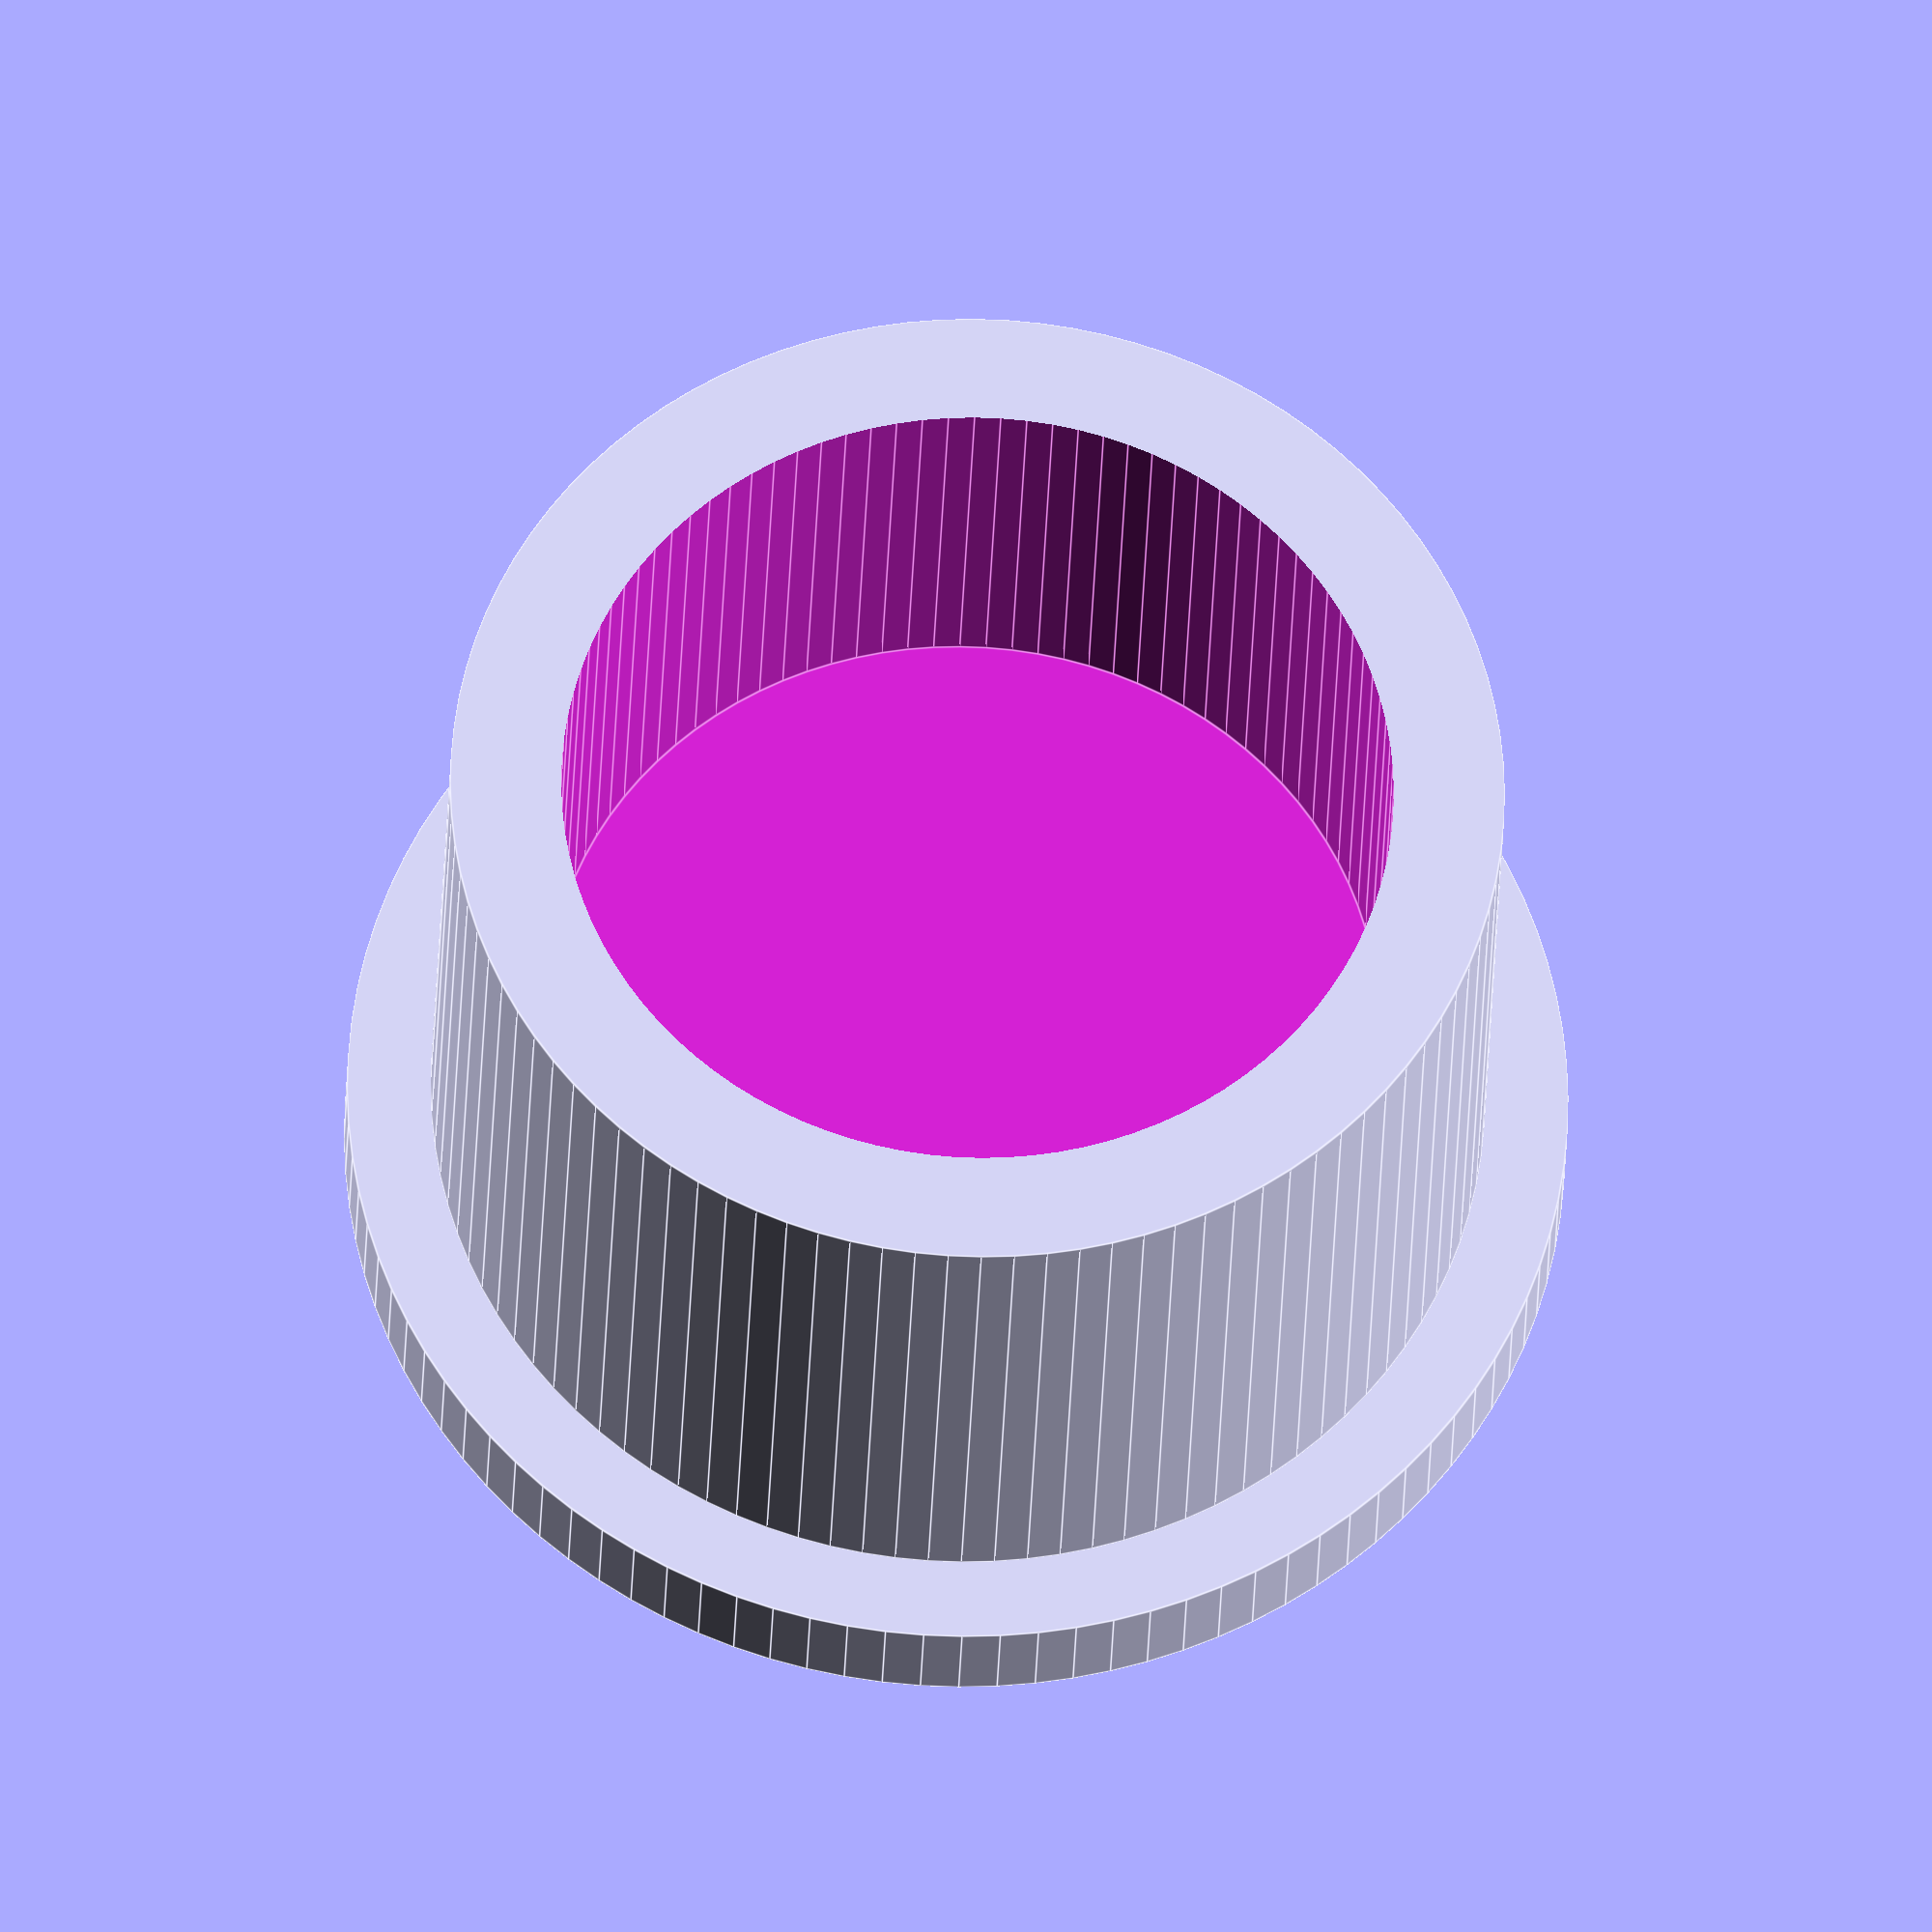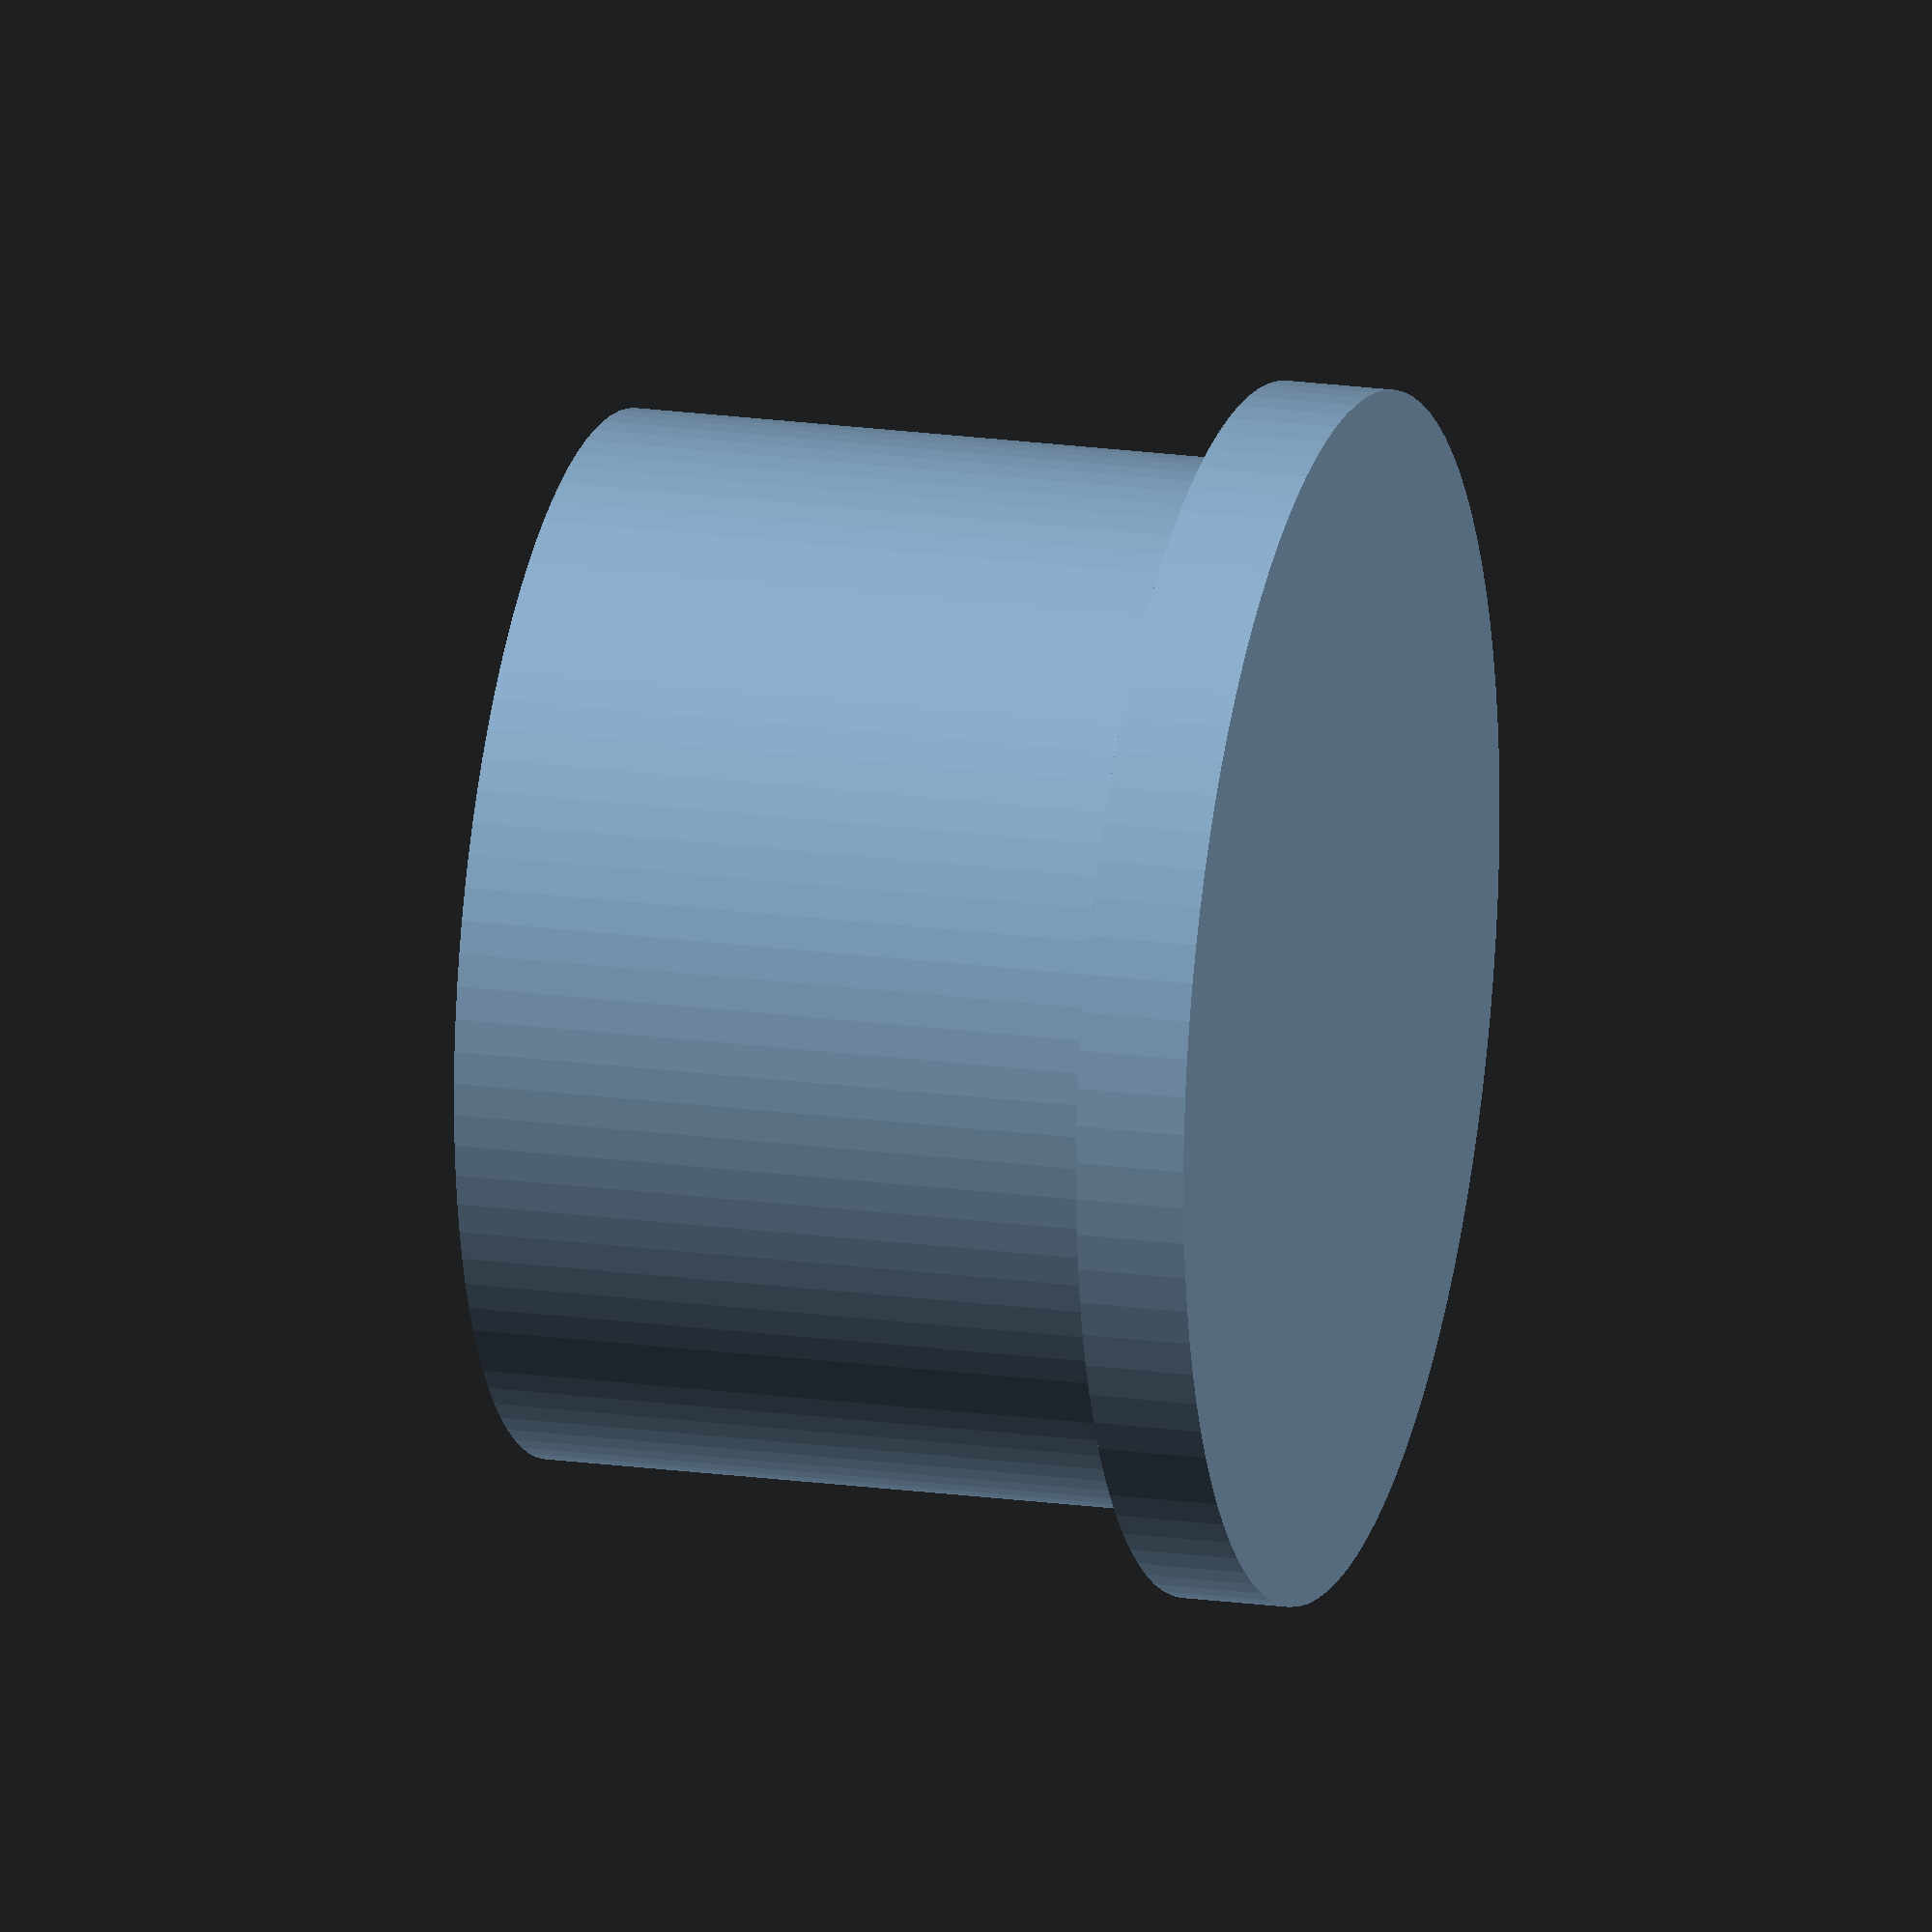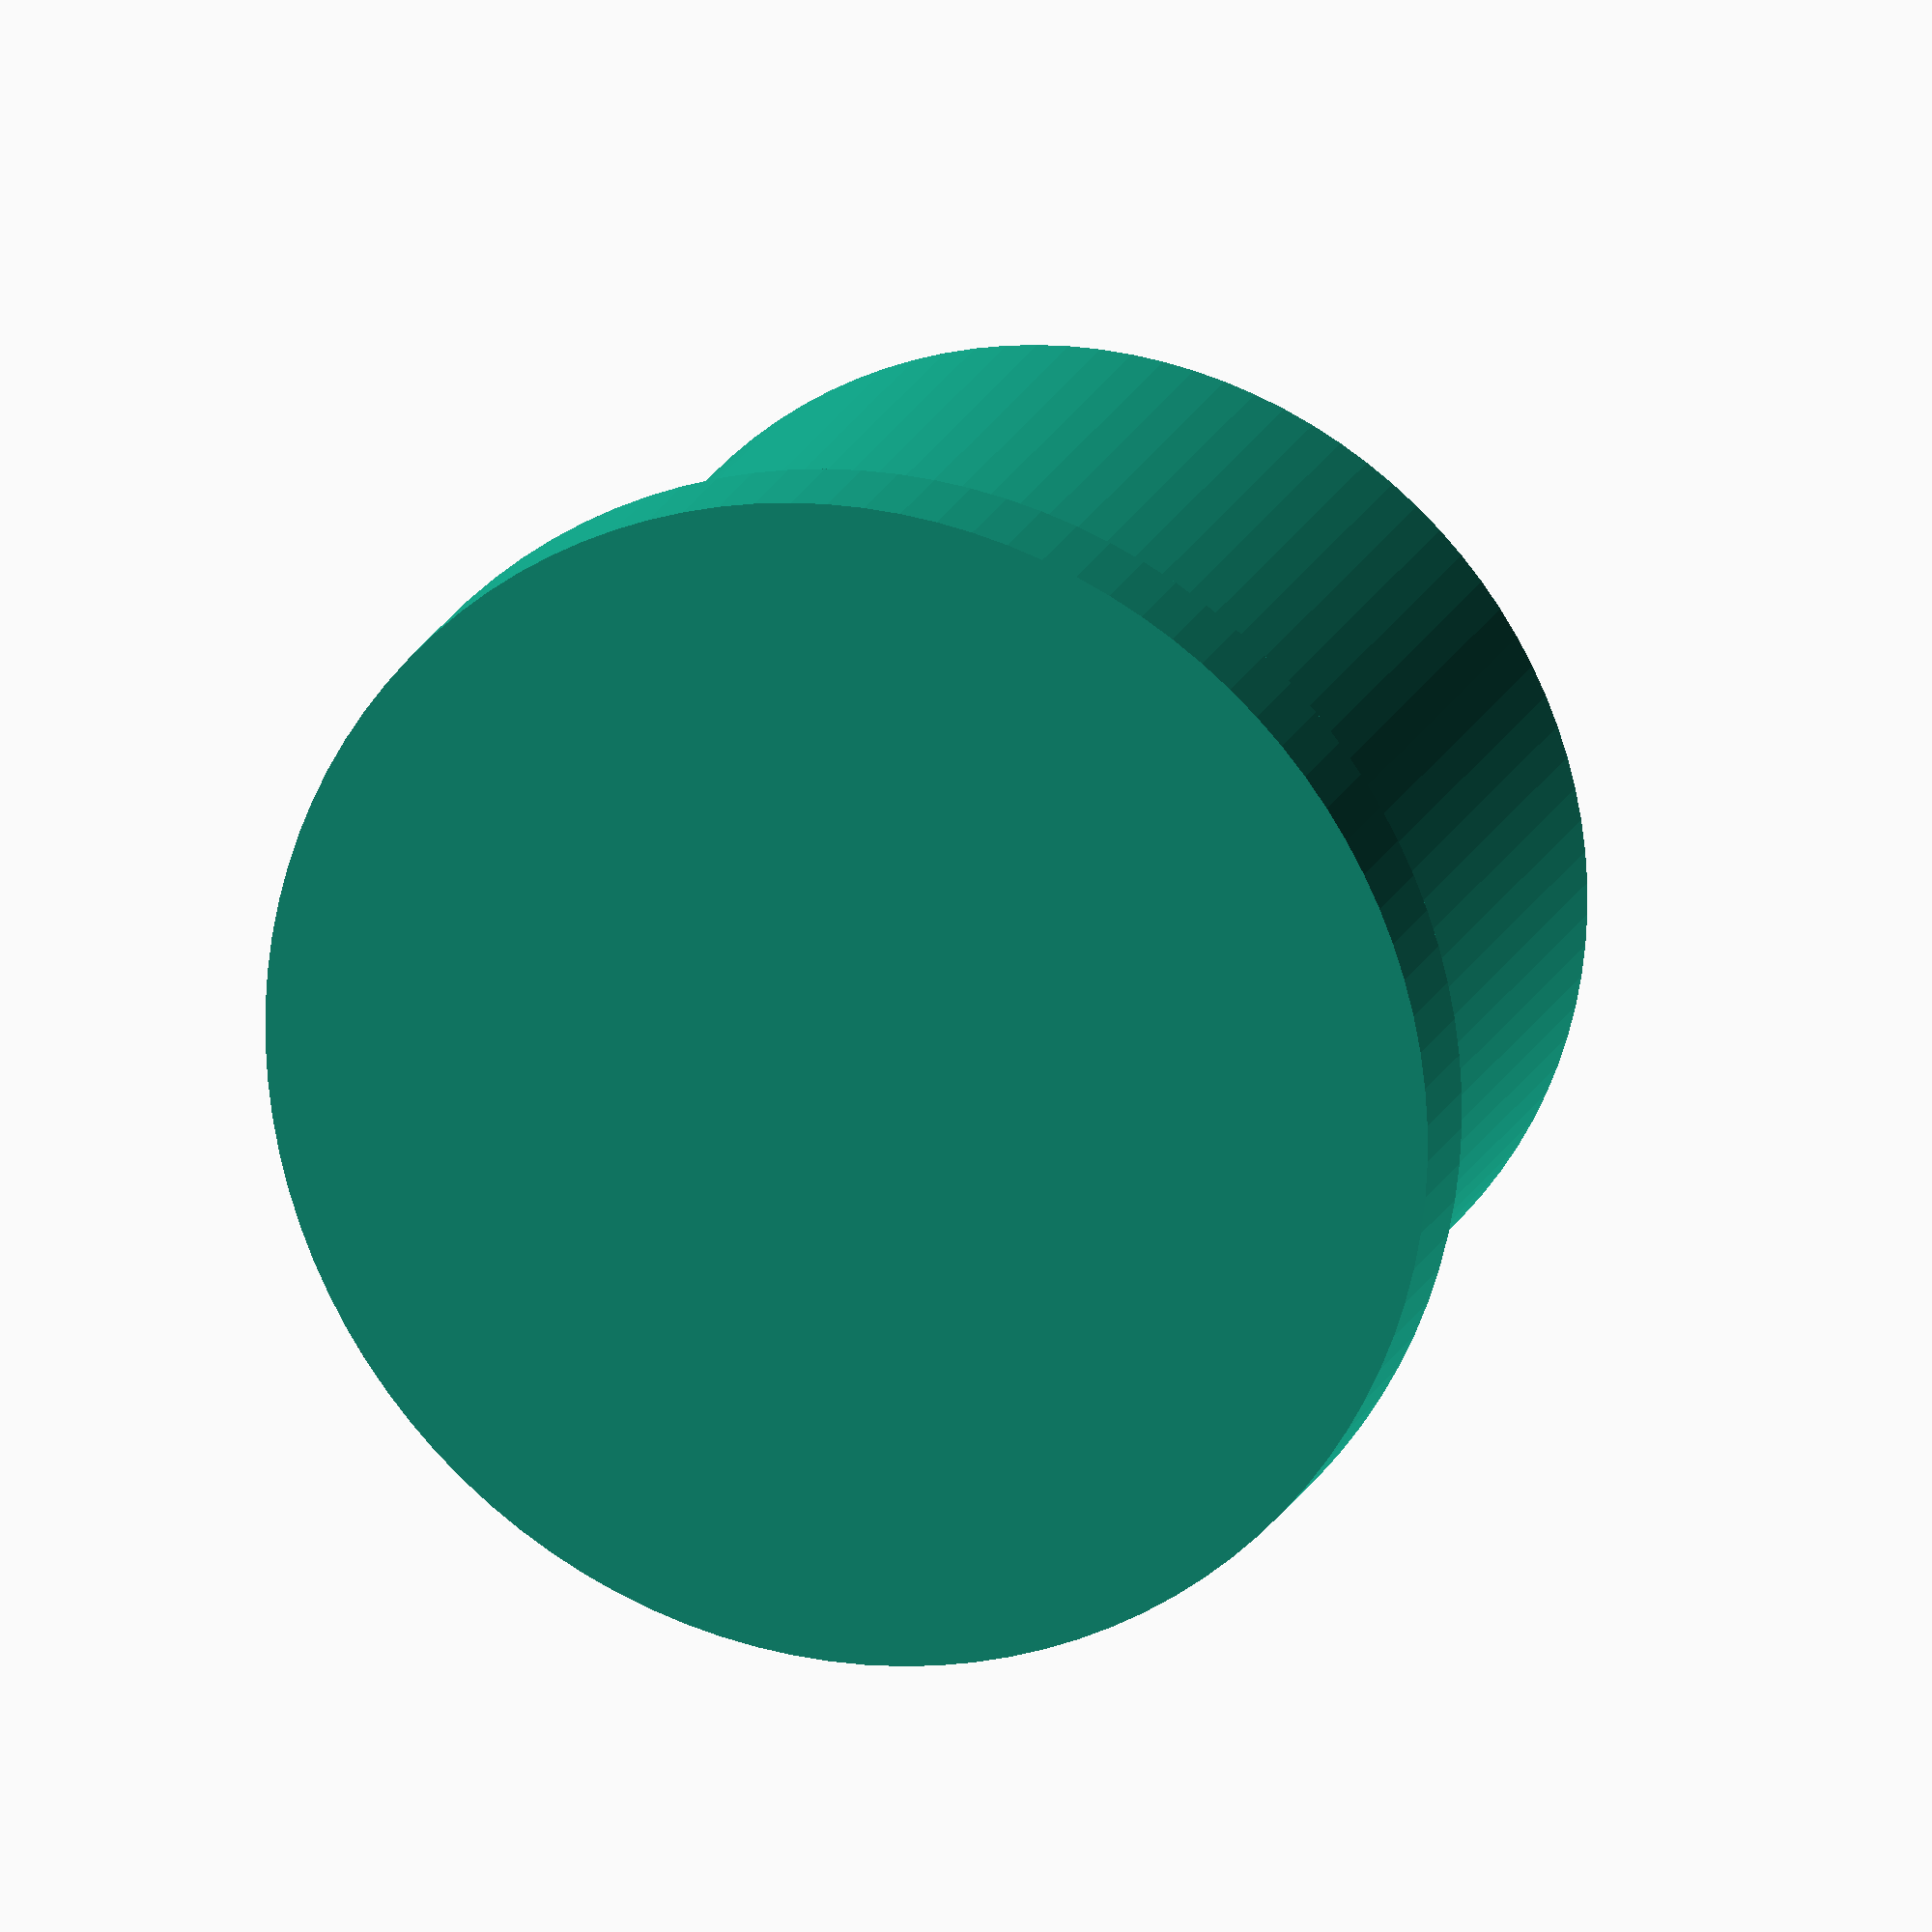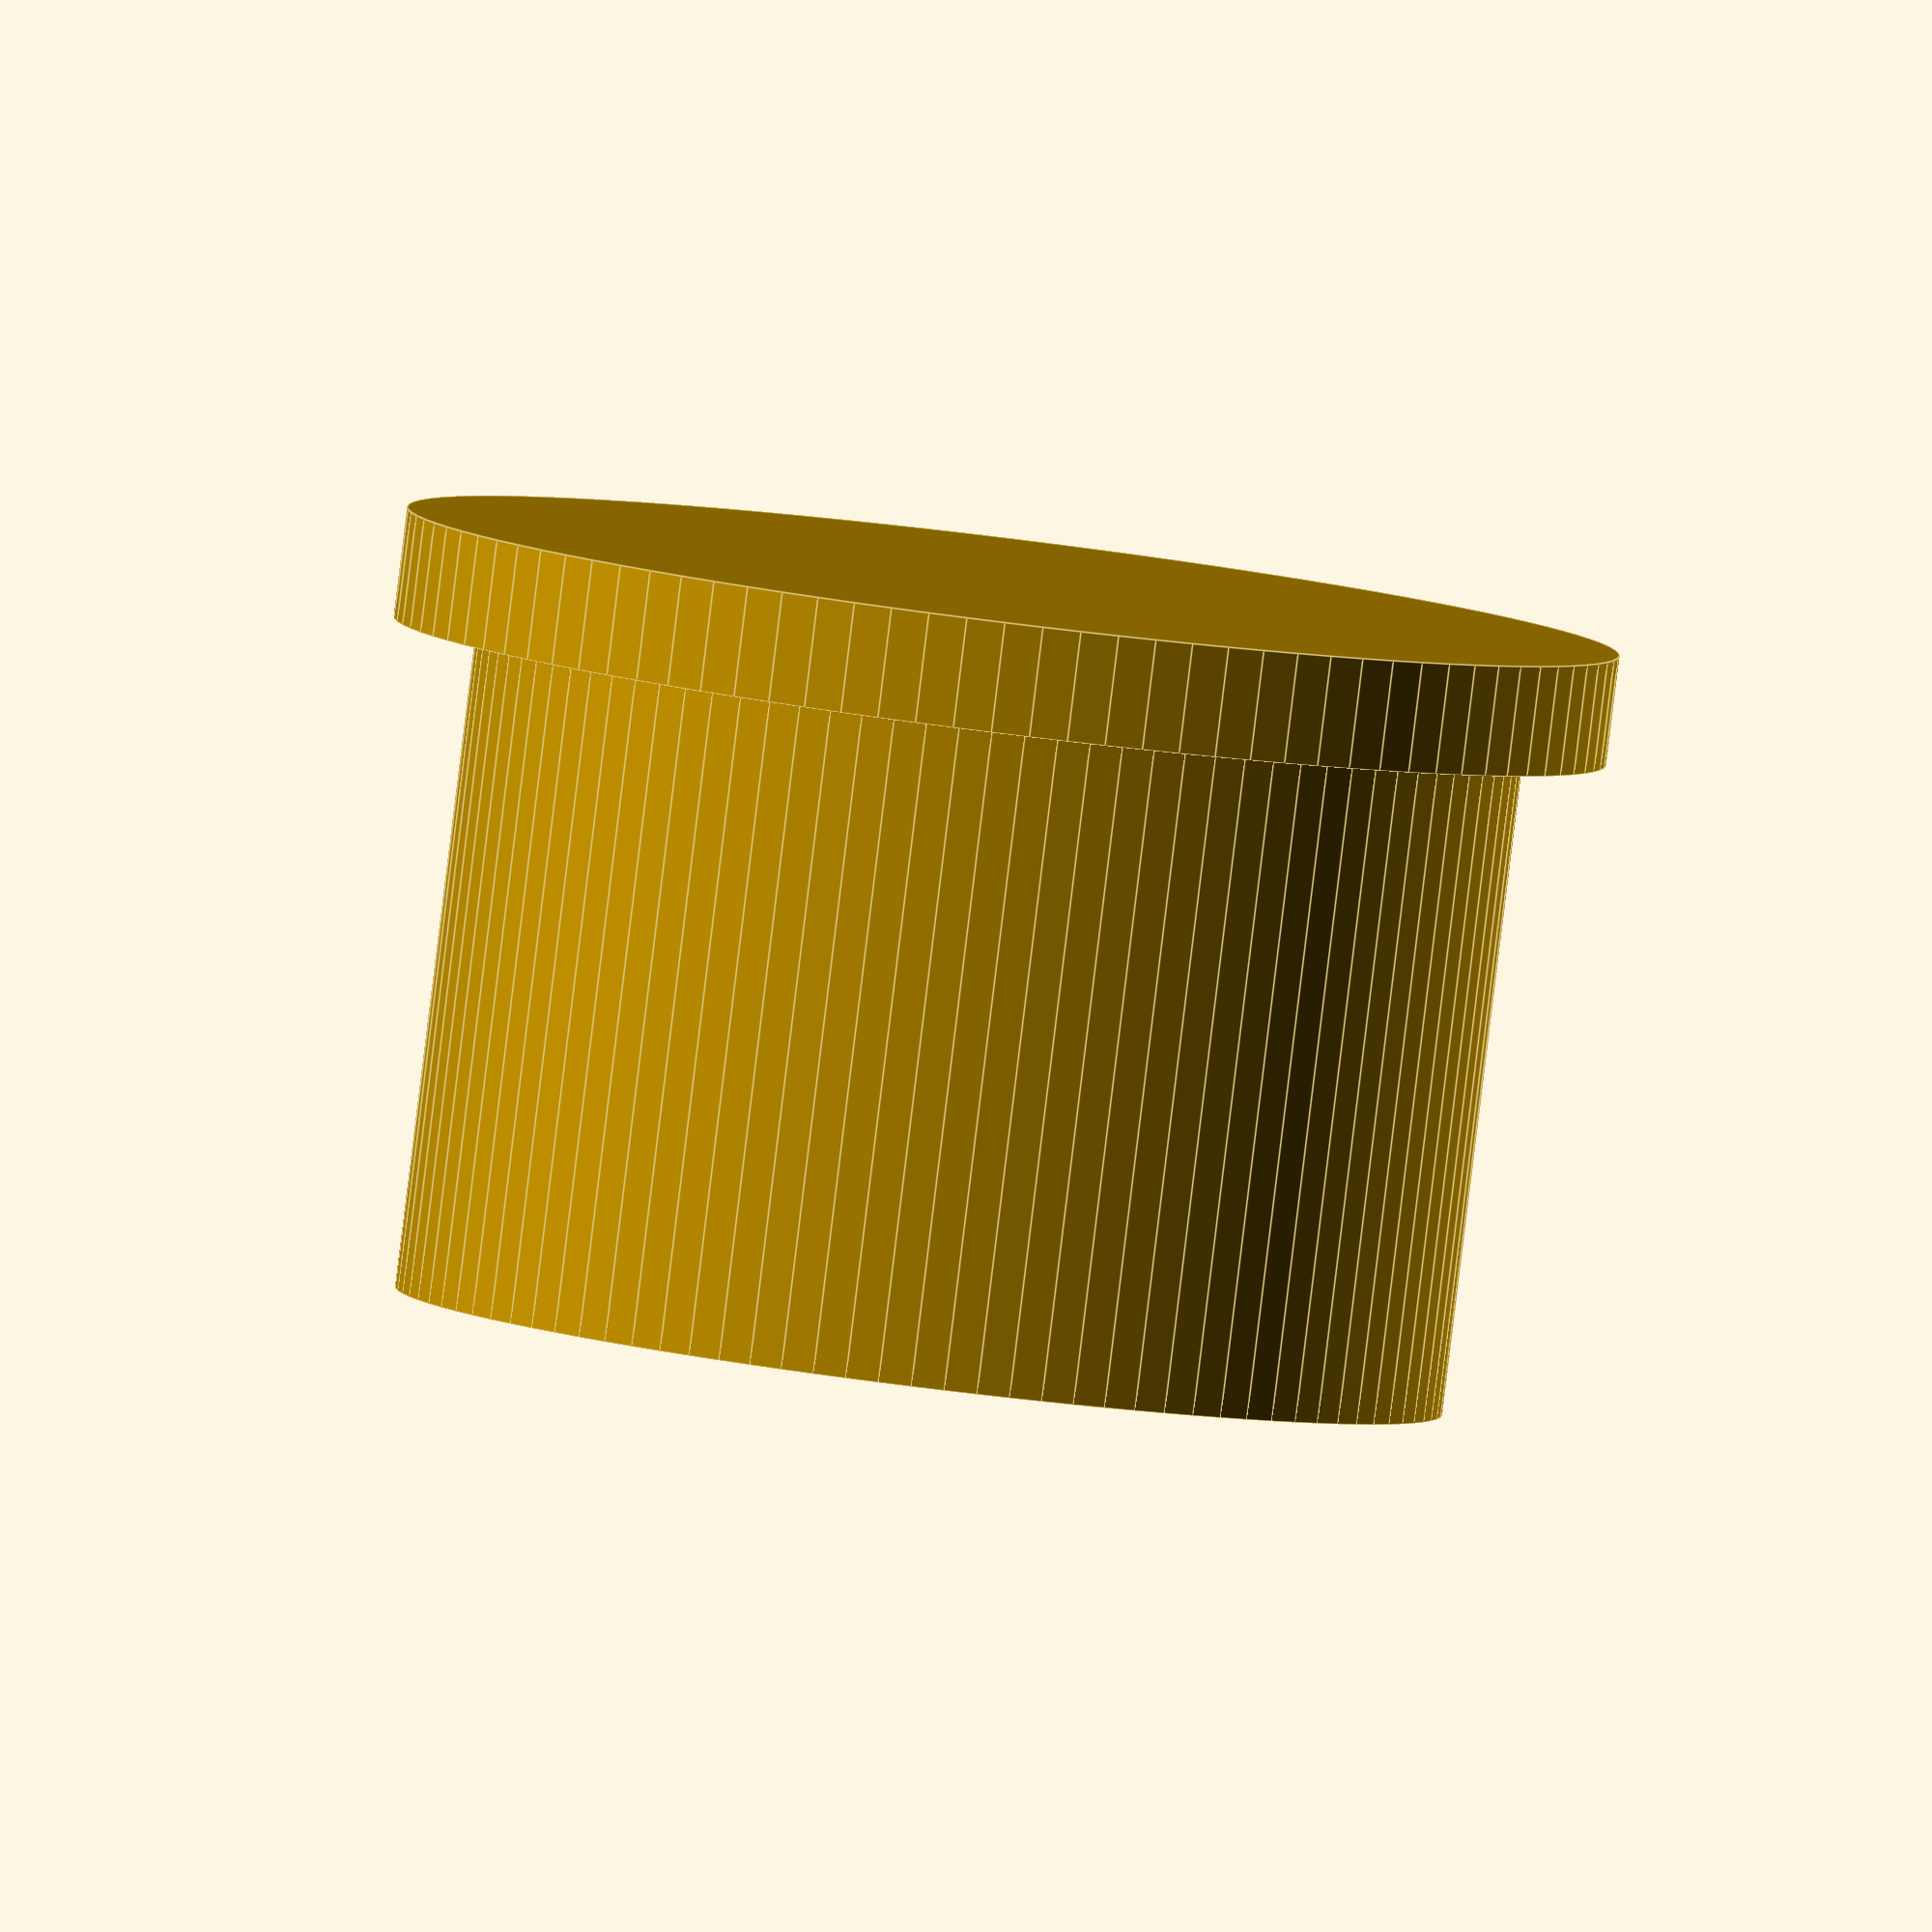
<openscad>
$fn=100;

id=19;
od=22;
wide=4/2;
height=12;
difference(){
    union(){
        cylinder(h = height, r=id/2, center = true);
        translate([0,0,-height/2-wide/2]) cylinder(h = wide, r=od/2, center = true);
    }
    translate([0,0,wide]) cylinder(h = height-wide, r=(id/2)-2, center = true);
}
</openscad>
<views>
elev=207.3 azim=136.4 roll=181.7 proj=o view=edges
elev=161.2 azim=290.0 roll=75.0 proj=o view=wireframe
elev=161.3 azim=311.5 roll=342.1 proj=o view=solid
elev=86.0 azim=193.6 roll=173.0 proj=o view=edges
</views>
